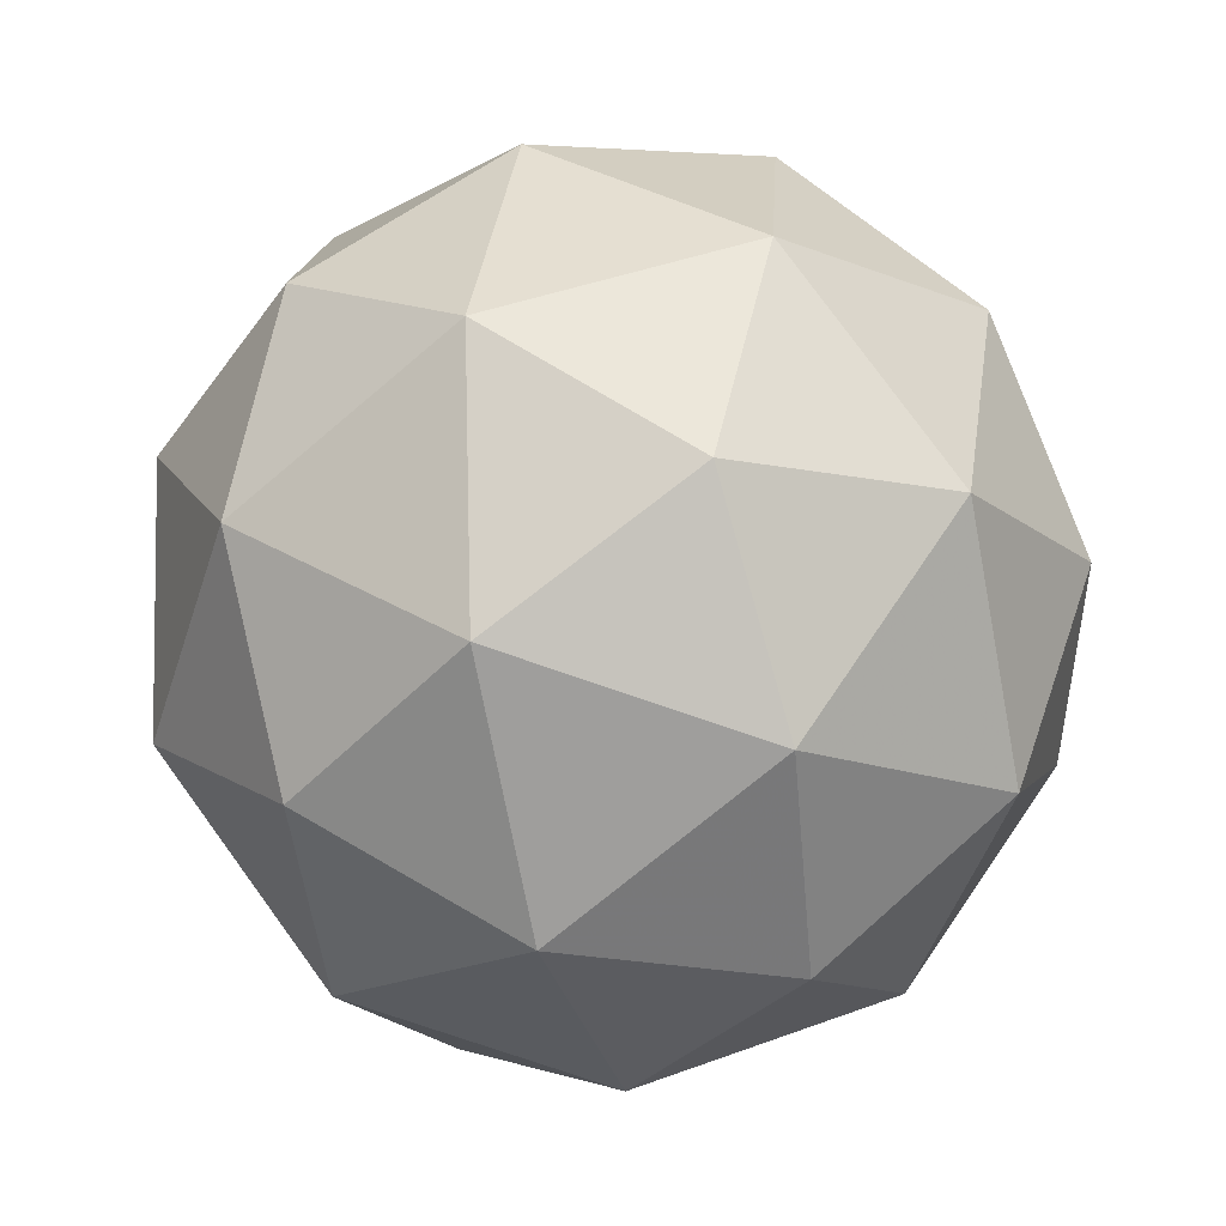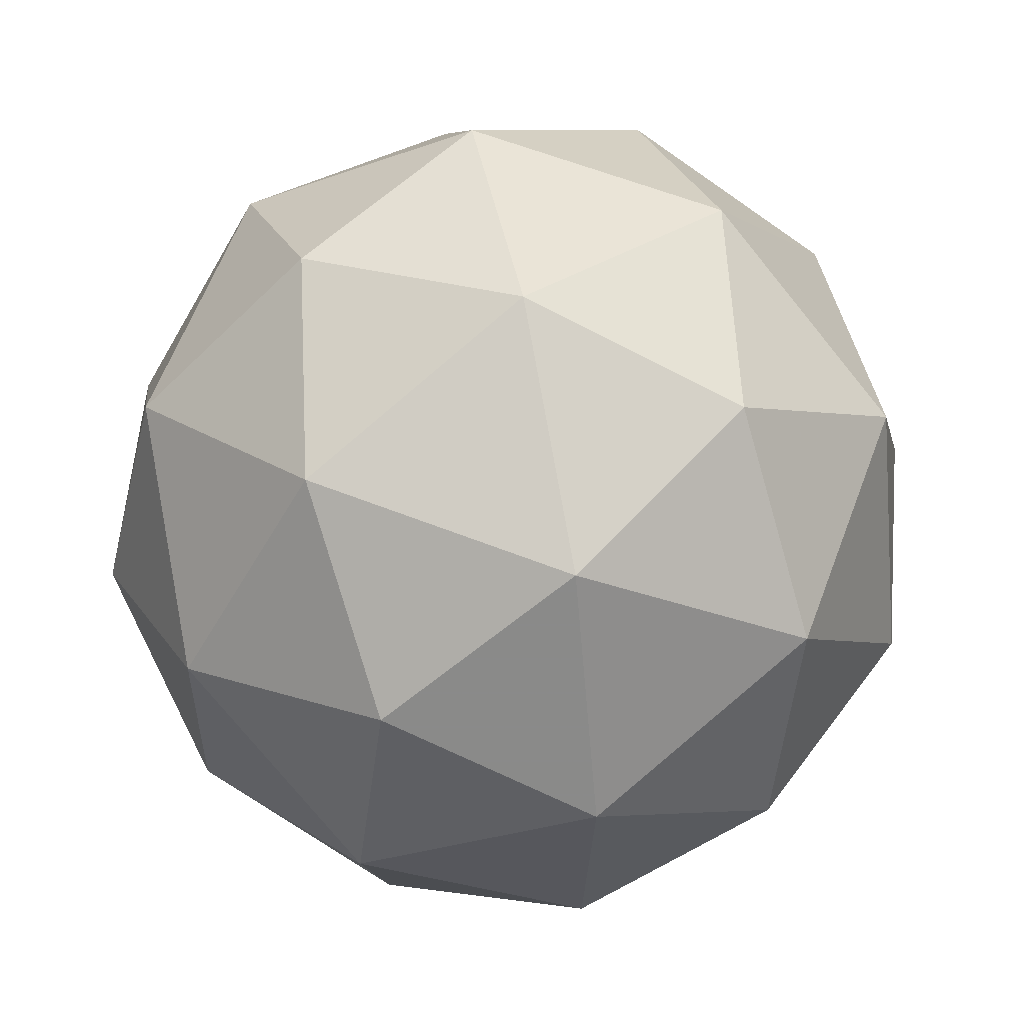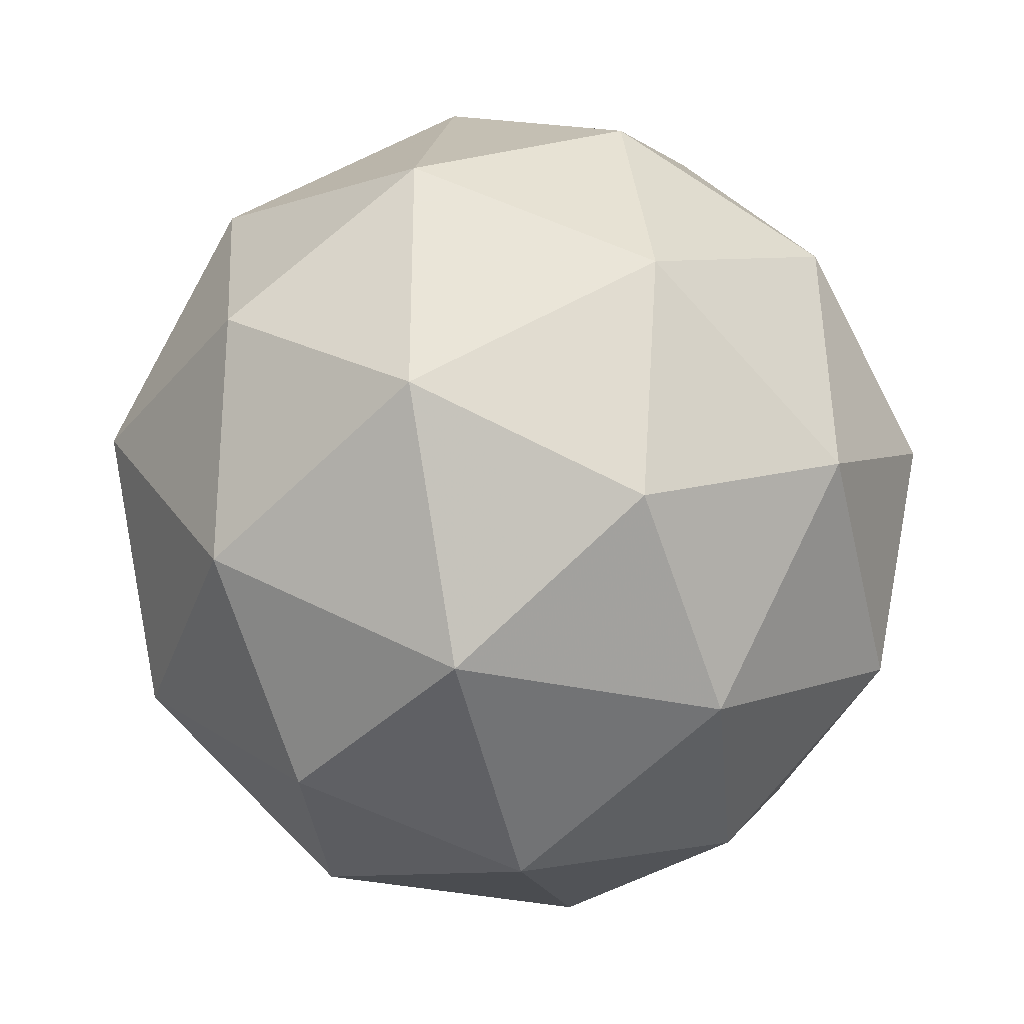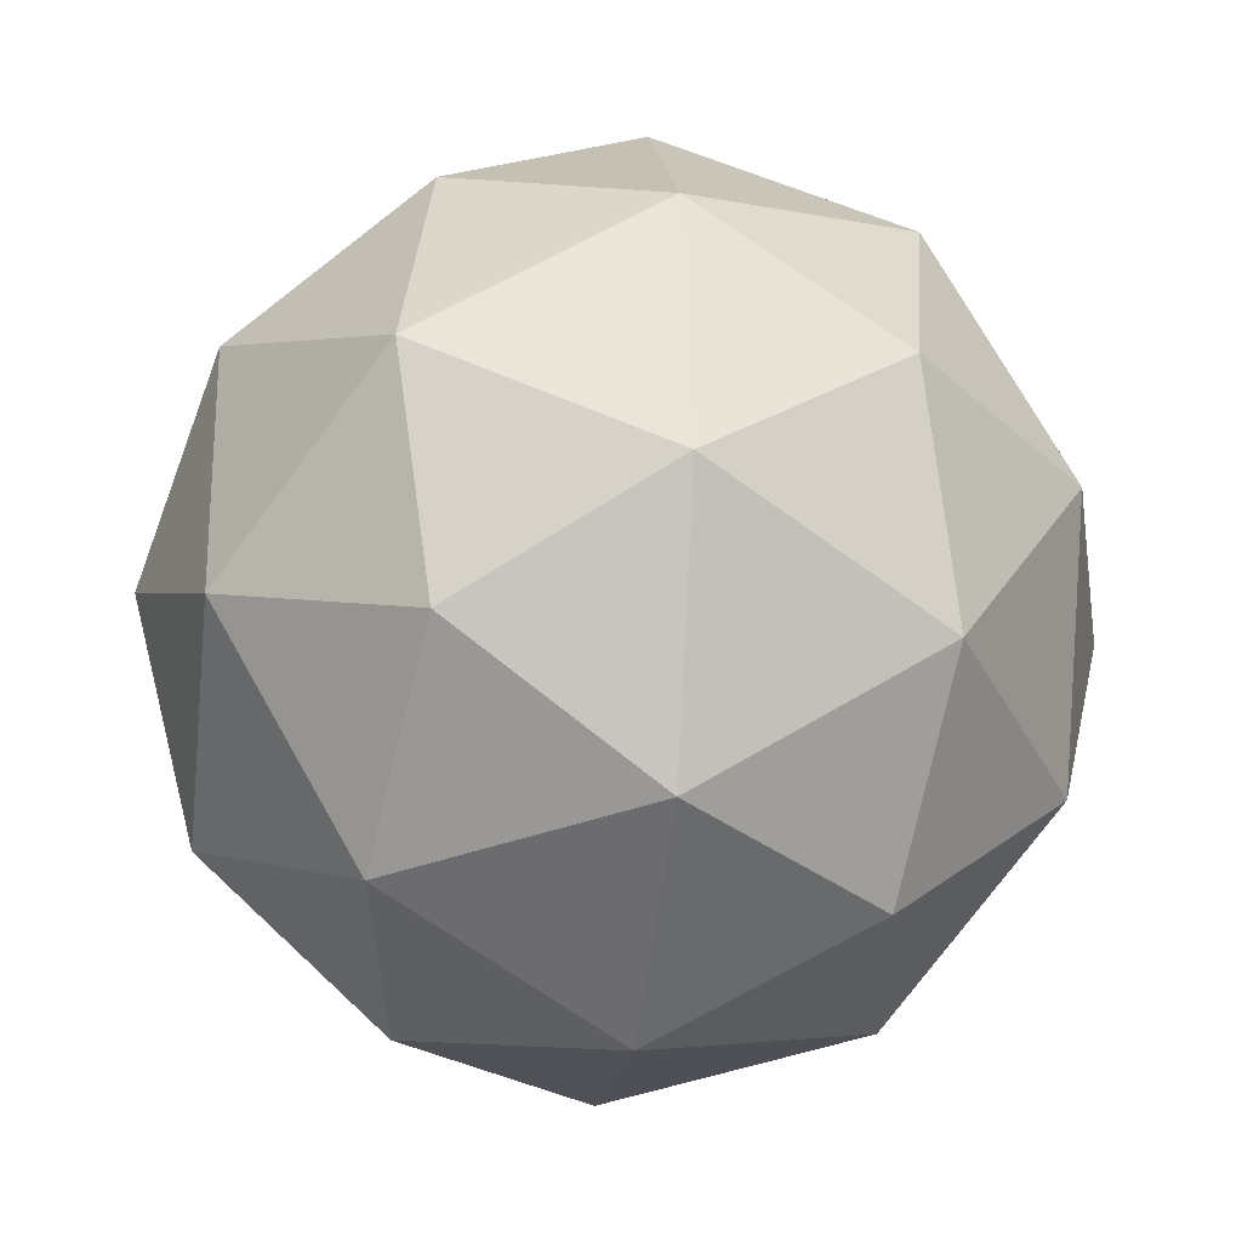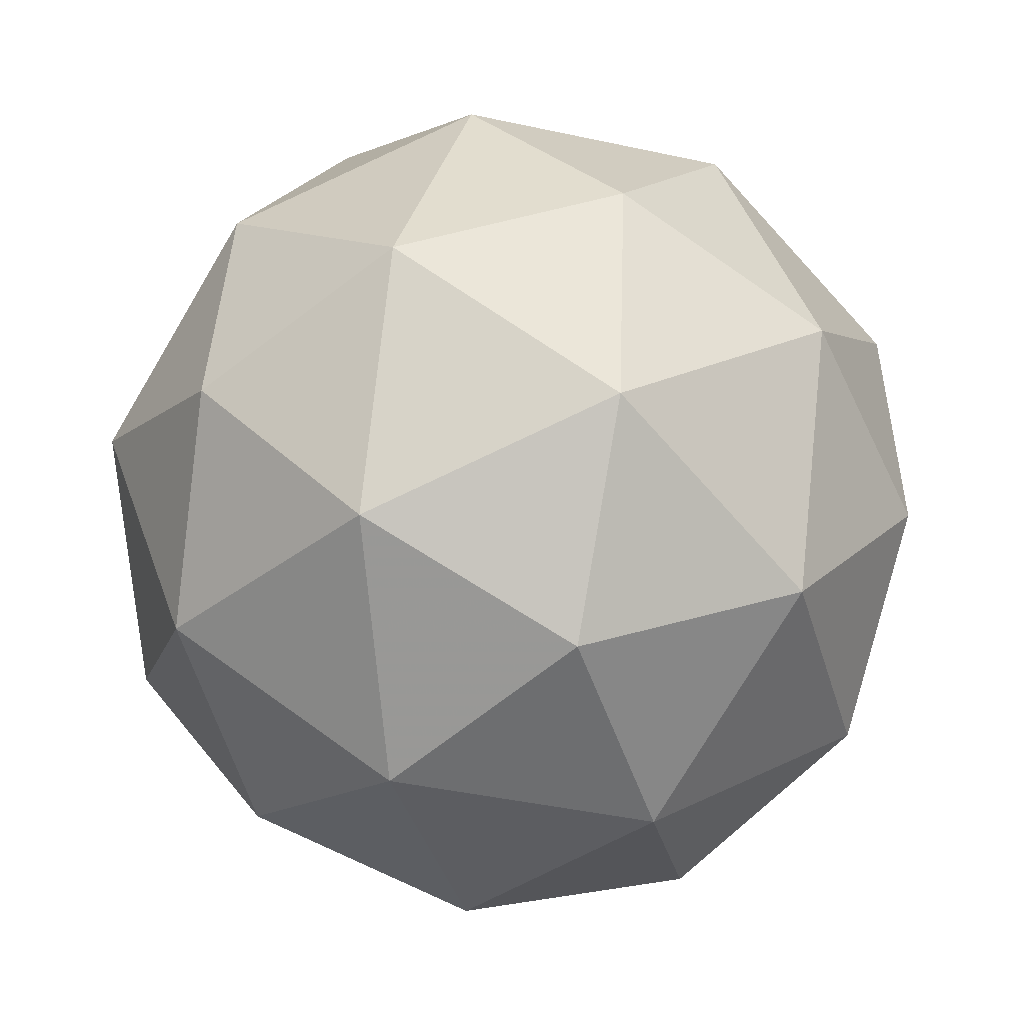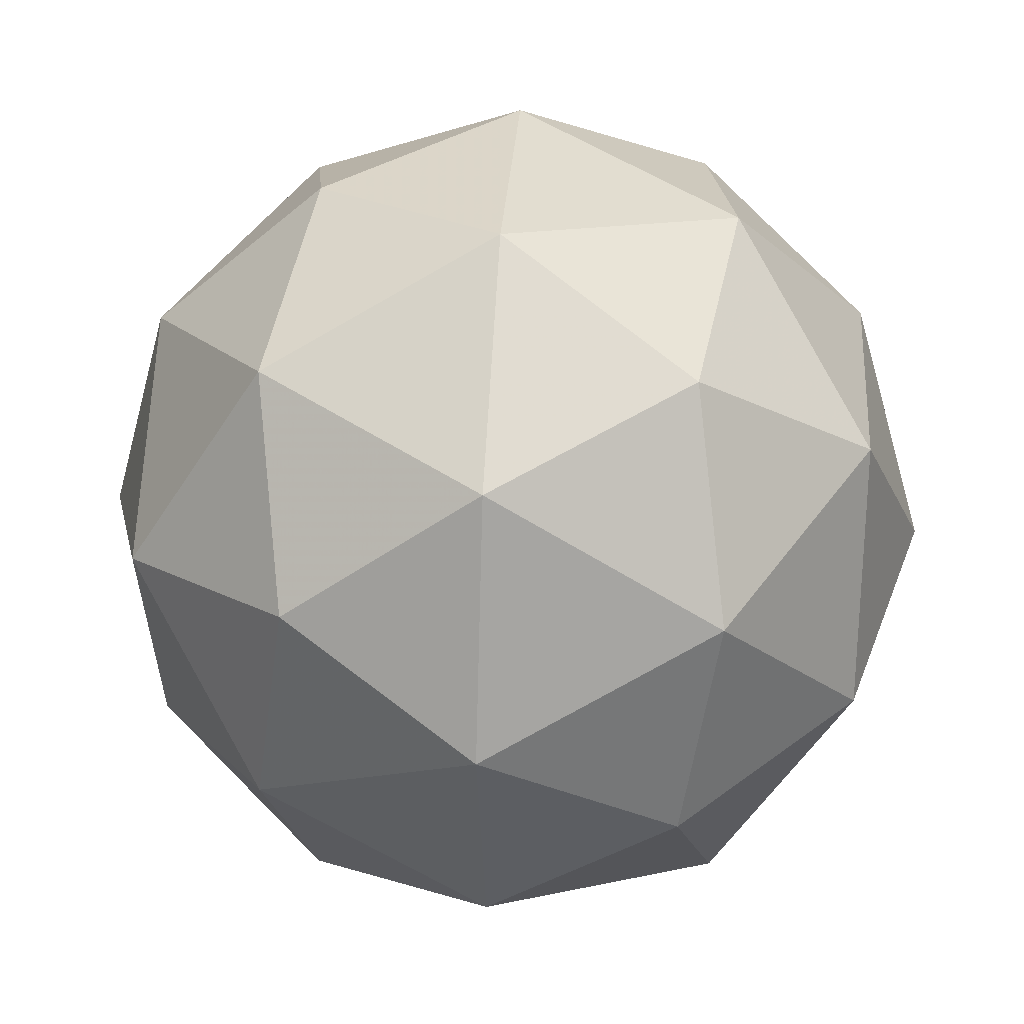
<metadata>
{"format":"obj","ext":"obj","renderer":"f3d","projection":"perspective","resolution":1024,"background":"white","views":[{"elev":-15.8,"azim":71.5,"up":"+Z"},{"elev":62.5,"azim":-135.6,"up":"+Z"},{"elev":56.5,"azim":58.1,"up":"+Y"},{"elev":-36.2,"azim":48.1,"up":"+Z"},{"elev":-33.9,"azim":134.3,"up":"+Y"},{"elev":52.1,"azim":59.6,"up":"+Z"}]}
</metadata>
<code>
v 256.7 -61.8 -313
v 256.7 -61.72 -313
v 256.7 -61.77 -313
v 256.7 -61.85 -313
v 256.6 -61.85 -312.9
v 256.6 -61.77 -312.9
v 256.7 -61.72 -312.9
v 256.8 -61.8 -312.9
v 256.7 -61.85 -312.9
v 256.7 -61.8 -312.9
v 256.7 -61.72 -312.9
v 256.7 -61.77 -312.9
v 256.7 -61.78 -313
v 256.7 -61.76 -313
v 256.7 -61.74 -313
v 256.6 -61.74 -312.9
v 256.6 -61.79 -313
v 256.7 -61.83 -313
v 256.7 -61.81 -313
v 256.6 -61.83 -313
v 256.7 -61.86 -312.9
v 256.6 -61.82 -312.9
v 256.7 -61.71 -312.9
v 256.6 -61.74 -312.9
v 256.7 -61.74 -313
v 256.7 -61.71 -312.9
v 256.8 -61.83 -312.9
v 256.8 -61.78 -313
v 256.7 -61.86 -312.9
v 256.7 -61.86 -312.9
v 256.6 -61.79 -312.9
v 256.6 -61.84 -312.9
v 256.7 -61.71 -312.9
v 256.8 -61.75 -312.9
v 256.8 -61.83 -312.9
v 256.7 -61.83 -312.9
v 256.7 -61.76 -312.9
v 256.7 -61.74 -312.9
v 256.7 -61.74 -312.9
v 256.8 -61.78 -312.9
v 256.7 -61.81 -312.9
v 256.7 -61.79 -312.8
f 1 14 13
f 2 14 16
f 1 13 18
f 1 18 20
f 1 20 17
f 2 16 23
f 3 15 25
f 4 19 27
f 5 21 29
f 6 22 31
f 2 23 26
f 3 25 28
f 4 27 30
f 5 29 32
f 6 31 24
f 7 33 38
f 8 34 40
f 9 35 41
f 10 36 42
f 11 37 39
f 39 42 12
f 39 37 42
f 37 10 42
f 42 41 12
f 42 36 41
f 36 9 41
f 41 40 12
f 41 35 40
f 35 8 40
f 40 38 12
f 40 34 38
f 34 7 38
f 38 39 12
f 38 33 39
f 33 11 39
f 24 37 11
f 24 31 37
f 31 10 37
f 32 36 10
f 32 29 36
f 29 9 36
f 30 35 9
f 30 27 35
f 27 8 35
f 28 34 8
f 28 25 34
f 25 7 34
f 26 33 7
f 26 23 33
f 23 11 33
f 31 32 10
f 31 22 32
f 22 5 32
f 29 30 9
f 29 21 30
f 21 4 30
f 27 28 8
f 27 19 28
f 19 3 28
f 25 26 7
f 25 15 26
f 15 2 26
f 23 24 11
f 23 16 24
f 16 6 24
f 17 22 6
f 17 20 22
f 20 5 22
f 20 21 5
f 20 18 21
f 18 4 21
f 18 19 4
f 18 13 19
f 13 3 19
f 16 17 6
f 16 14 17
f 14 1 17
f 13 15 3
f 13 14 15
f 14 2 15

</code>
